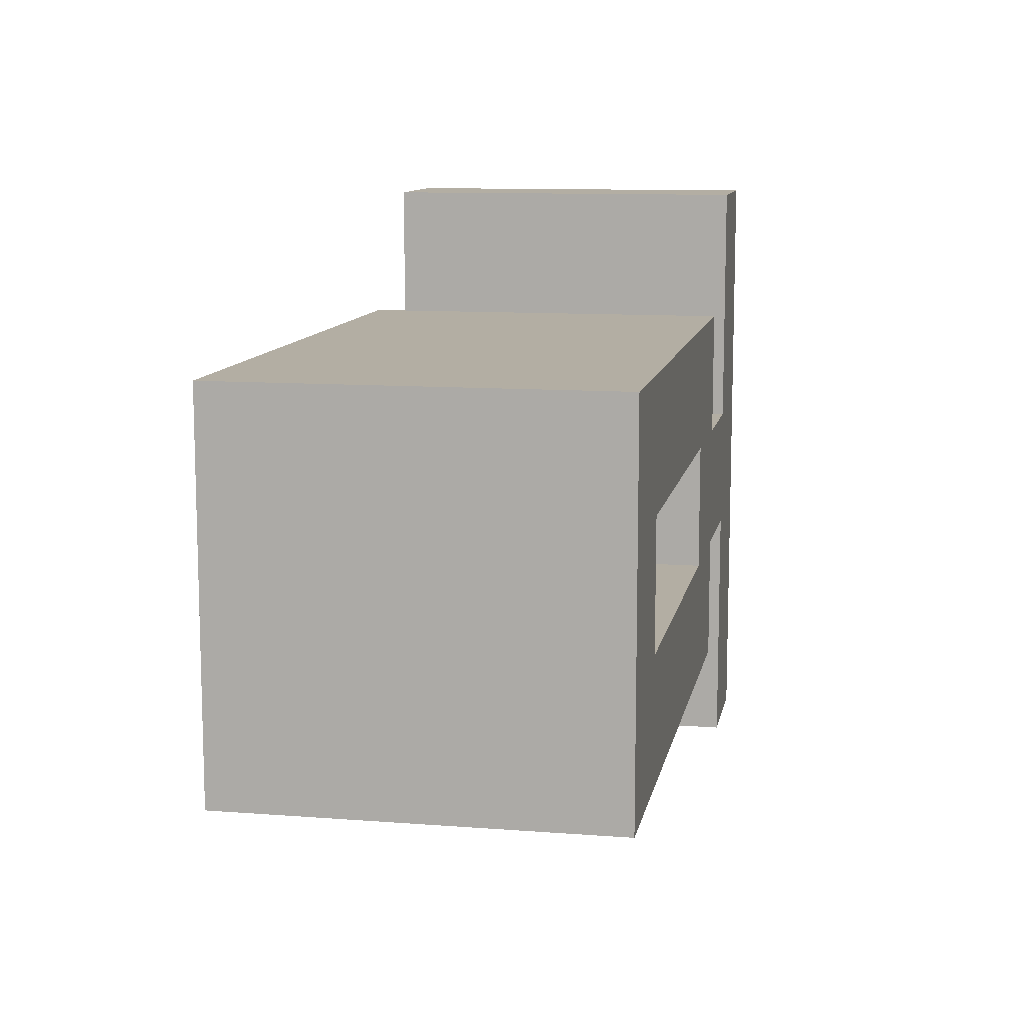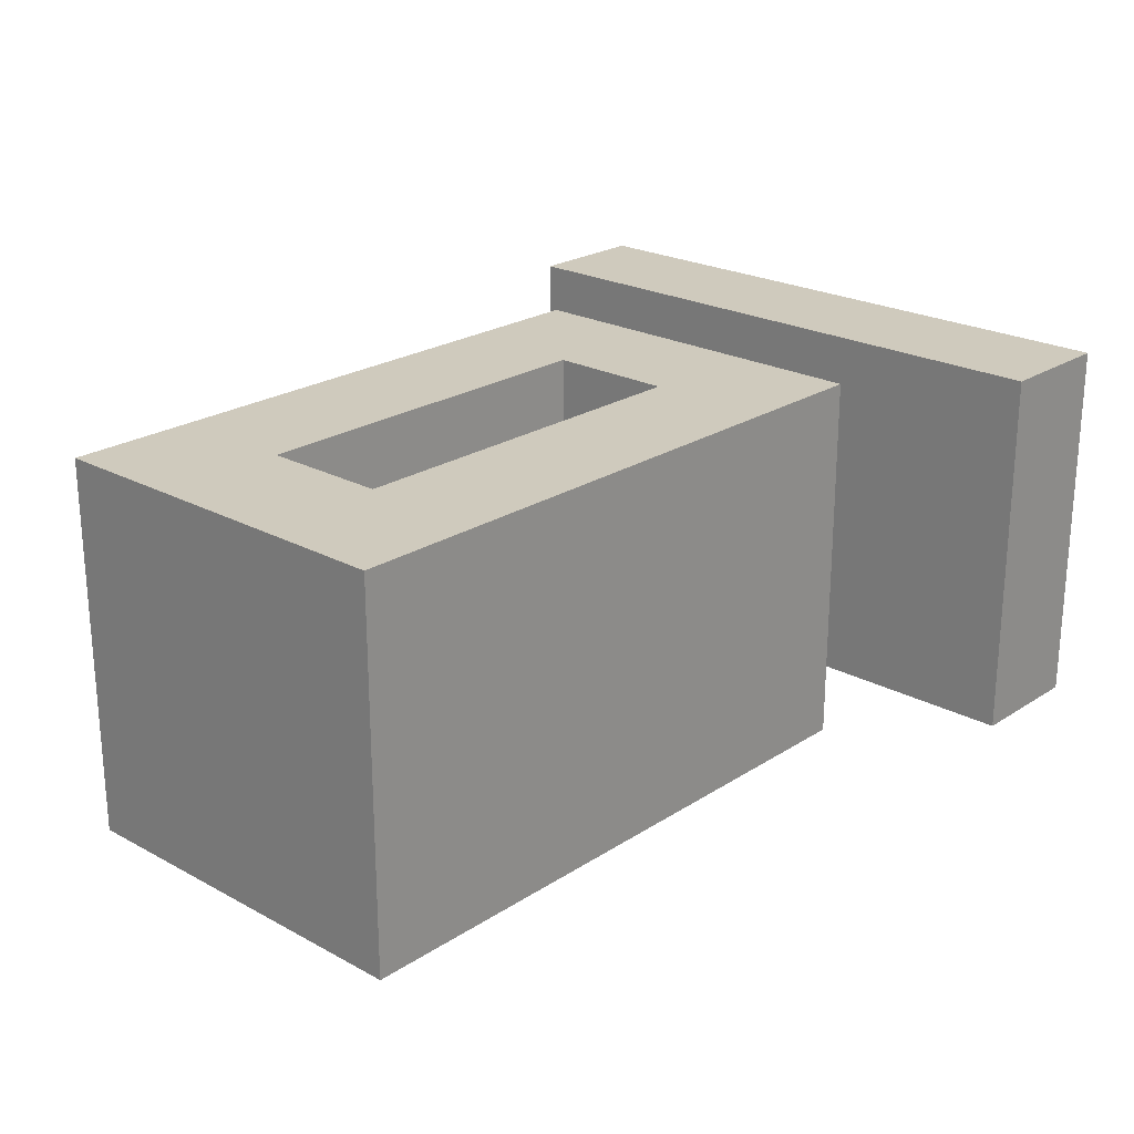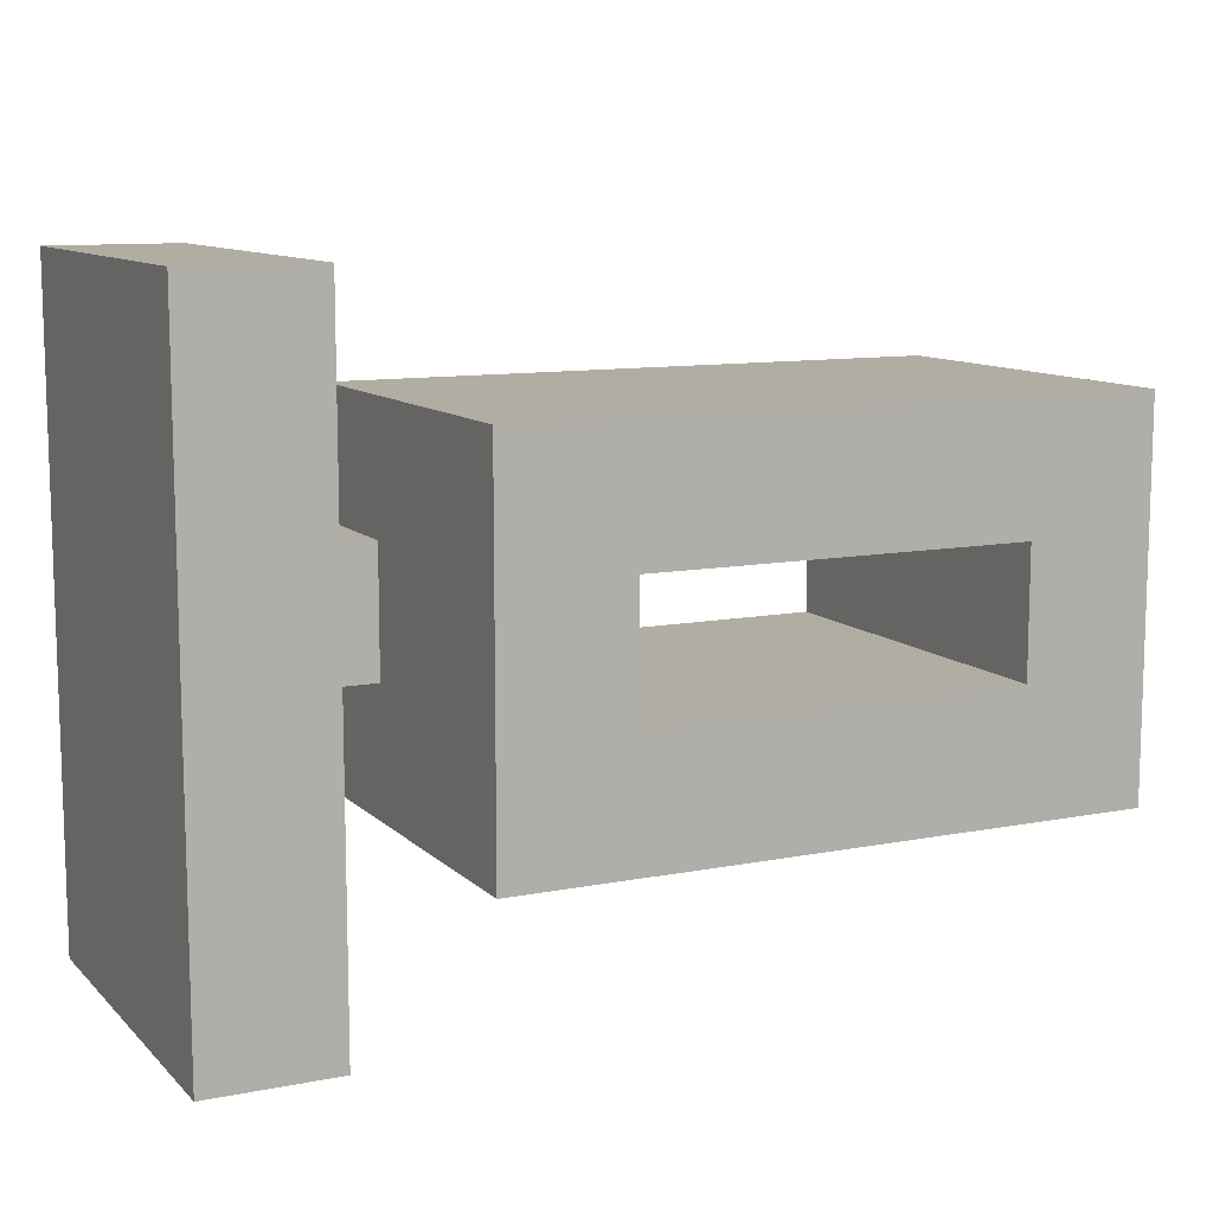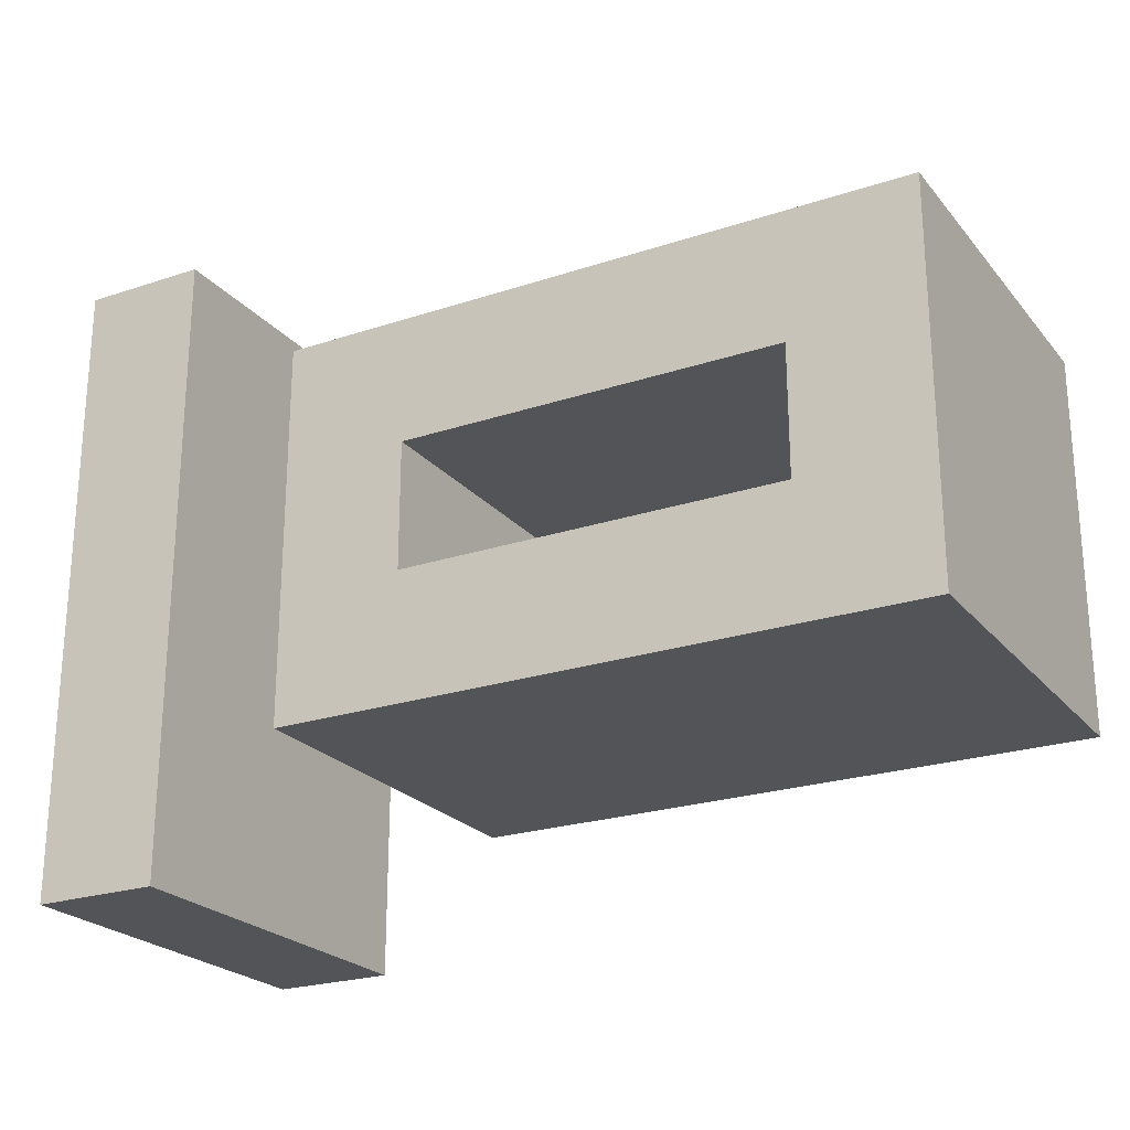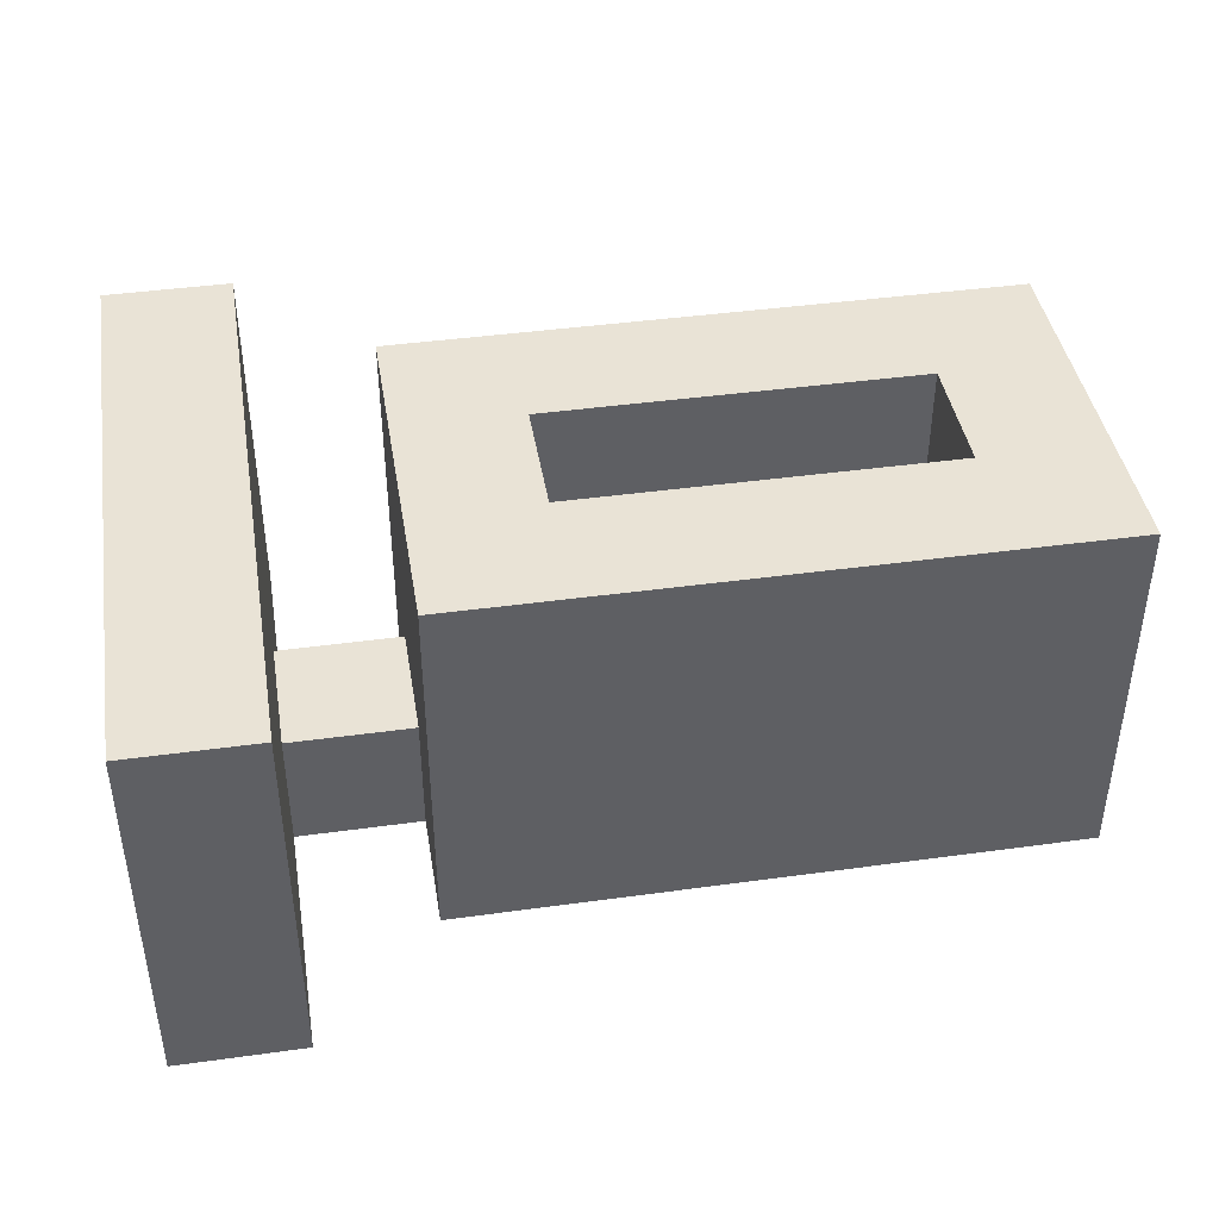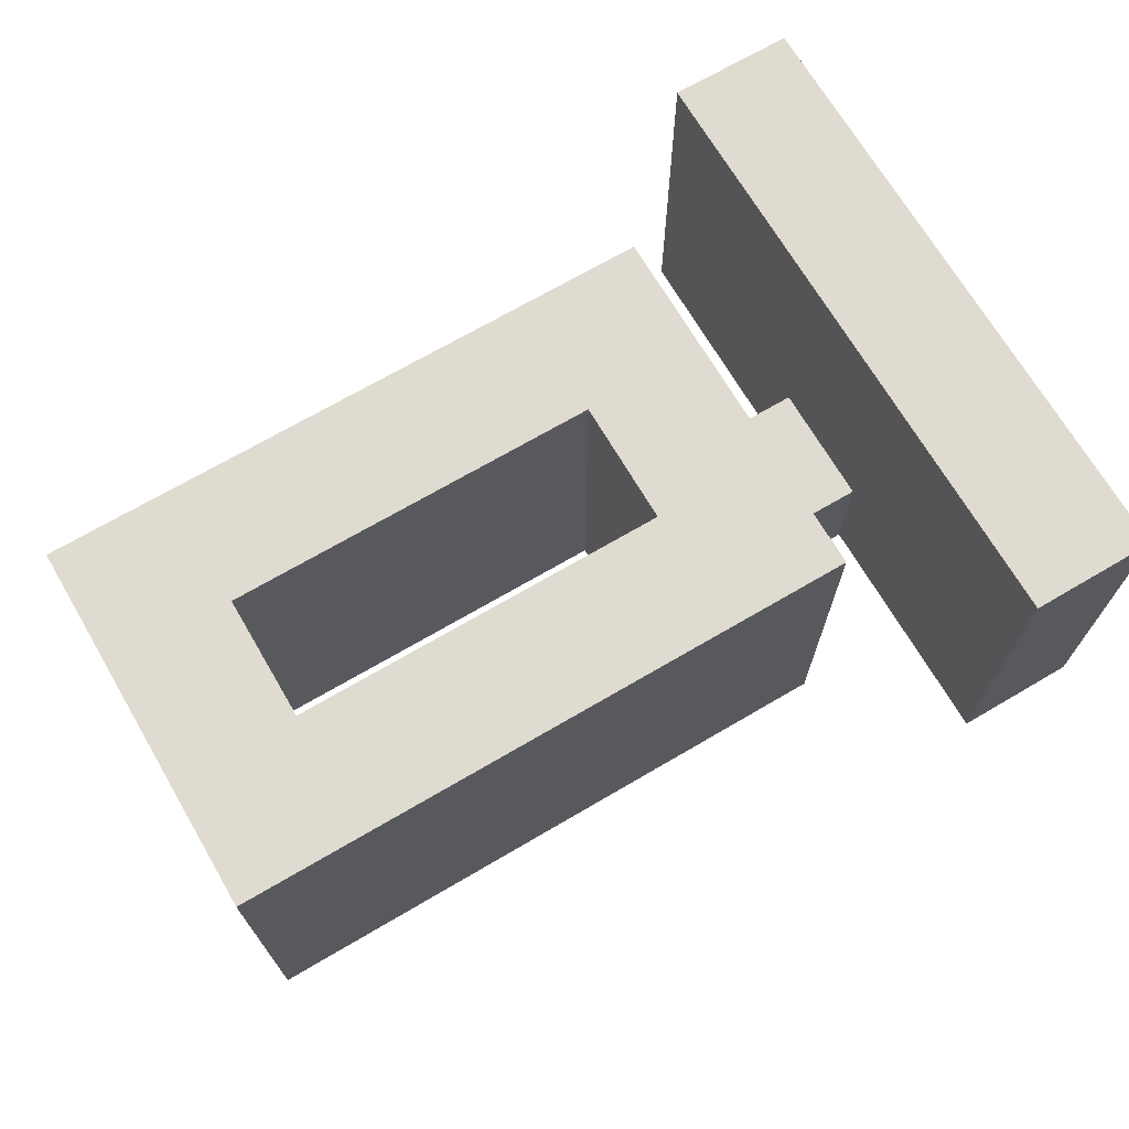
<metadata>
{"format":"obj","ext":"obj","renderer":"f3d","projection":"perspective","resolution":1024,"background":"white","views":[{"elev":10.9,"azim":-79.2,"up":"+Z"},{"elev":23.0,"azim":-47.5,"up":"+Y"},{"elev":10.6,"azim":154.0,"up":"+Z"},{"elev":-23.5,"azim":-150.8,"up":"+Z"},{"elev":42.0,"azim":170.6,"up":"+Y"},{"elev":69.8,"azim":-30.4,"up":"+Y"}]}
</metadata>
<code>
o kerr
v -0.5 0 1.5
v -0.5 1 1.5
v -0.5 0 -0.5
v -0.5 1 -0.5
v 0.5 0 1.5
v 0.5 1 1.5
v 0.5 0 -0.5
v 0.5 1 -0.5
v -0.5 0 2.5
v -0.5 1 2.5
v 0.5 1 2.5
v 0.5 0 2.5
v -0.5 0 4.5
v -0.5 1 4.5
v 0.5 1 4.5
v 0.5 0 4.5
v -1.5 0 1.5
v -1.5 1 1.5
v -1.5 0 2.5
v -1.5 1 2.5
v -2.5 0 1.5
v -2.5 1 1.5
v -2.5 0 2.5
v -2.5 1 2.5
v -1.5 0 3.5
v -1.5 1 3.5
v -2.5 0 3.5
v -2.5 1 3.5
v -1.5 0 0.5
v -1.5 1 0.5
v -2.5 0 0.5
v -2.5 1 0.5
v -5.5 0 1.5
v -5.5 1 1.5
v -5.5 1 2.5
v -5.5 0 3.5
v -5.5 1 3.5
v -5.5 0 0.5
v -5.5 1 0.5
v -6.5 0 1.5
v -6.5 1 1.5
v -6.5 1 2.5
v -6.5 0 3.5
v -6.5 1 3.5
v -6.5 0 0.5
v -6.5 1 0.5
v -5.5 0 2.5
v -6.5 0 2.5
v -0.5 3 1.5
v -0.5 3 -0.5
v 0.5 3 -0.5
v 0.5 3 1.5
v 0.5 3 2.5
v -0.5 3 2.5
v 0.5 3 4.5
v -0.5 3 4.5
v -1.5 3 2.5
v -1.5 3 1.5
v -2.5 3 2.5
v -2.5 3 1.5
v -2.5 3 3.5
v -1.5 3 3.5
v -2.5 3 0.5
v -1.5 3 0.5
v -5.5 3 2.5
v -5.5 3 3.5
v -5.5 3 1.5
v -5.5 3 0.5
v -6.5 3 2.5
v -6.5 3 3.5
v -6.5 3 1.5
v -6.5 3 0.5
f 1 2 4 3
f 3 4 8 7
f 7 8 6 5
f 2 1 17 18
f 3 7 5 1
f 2 10 54 49
f 9 12 16 13
f 1 5 12 9
f 4 2 49 50
f 5 6 11 12
f 16 15 14 13
f 10 9 13 14
f 22 24 59 60
f 12 11 15 16
f 17 19 23 21
f 9 10 20 19
f 10 2 18 20
f 1 9 19 17
f 22 21 23 24
f 21 22 34 33
f 20 18 58 57
f 34 22 60 67
f 25 26 28 27
f 32 31 38 39
f 19 20 26 25
f 23 19 25 27
f 30 29 31 32
f 17 21 31 29
f 18 17 29 30
f 42 44 70 69
f 47 36 43 48
f 14 15 55 56
f 6 8 51 52
f 27 28 37 36
f 23 27 36 47
f 24 23 47 35
f 44 37 66 70
f 31 21 33 38
f 40 41 46 45
f 42 48 43 44
f 36 37 44 43
f 32 39 68 63
f 38 33 40 45
f 39 38 45 46
f 18 30 64 58
f 33 34 35 47
f 40 33 47 48
f 41 40 48 42
f 51 50 49 52
f 52 49 54 53
f 53 54 56 55
f 57 58 60 59
f 57 59 61 62
f 60 58 64 63
f 67 68 72 71
f 60 63 68 67
f 61 59 65 66
f 67 71 69 65
f 66 65 69 70
f 28 26 62 61
f 46 41 71 72
f 30 32 63 64
f 37 28 61 66
f 10 14 56 54
f 11 6 52 53
f 26 20 57 62
f 15 11 53 55
f 39 46 72 68
f 8 4 50 51
f 41 42 69 71
f 24 35 65 59
f 35 34 67 65

</code>
